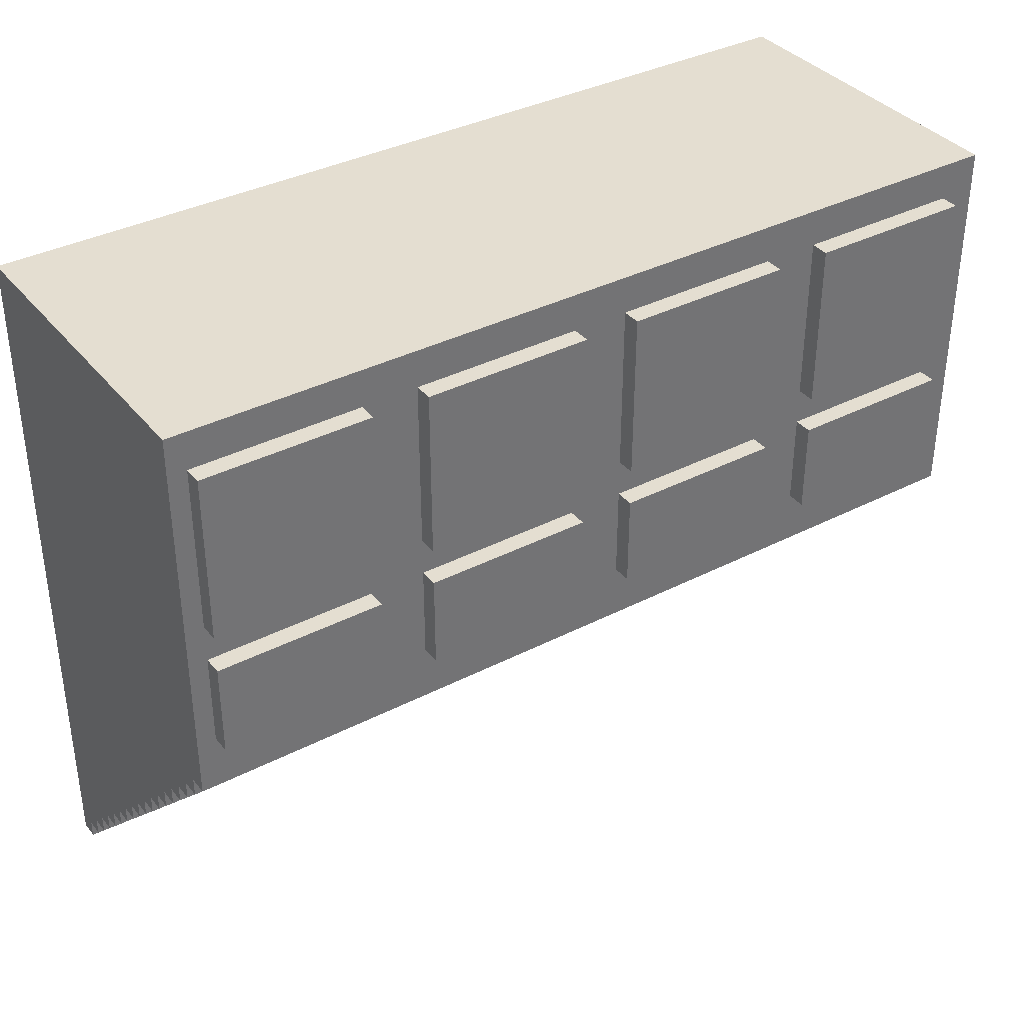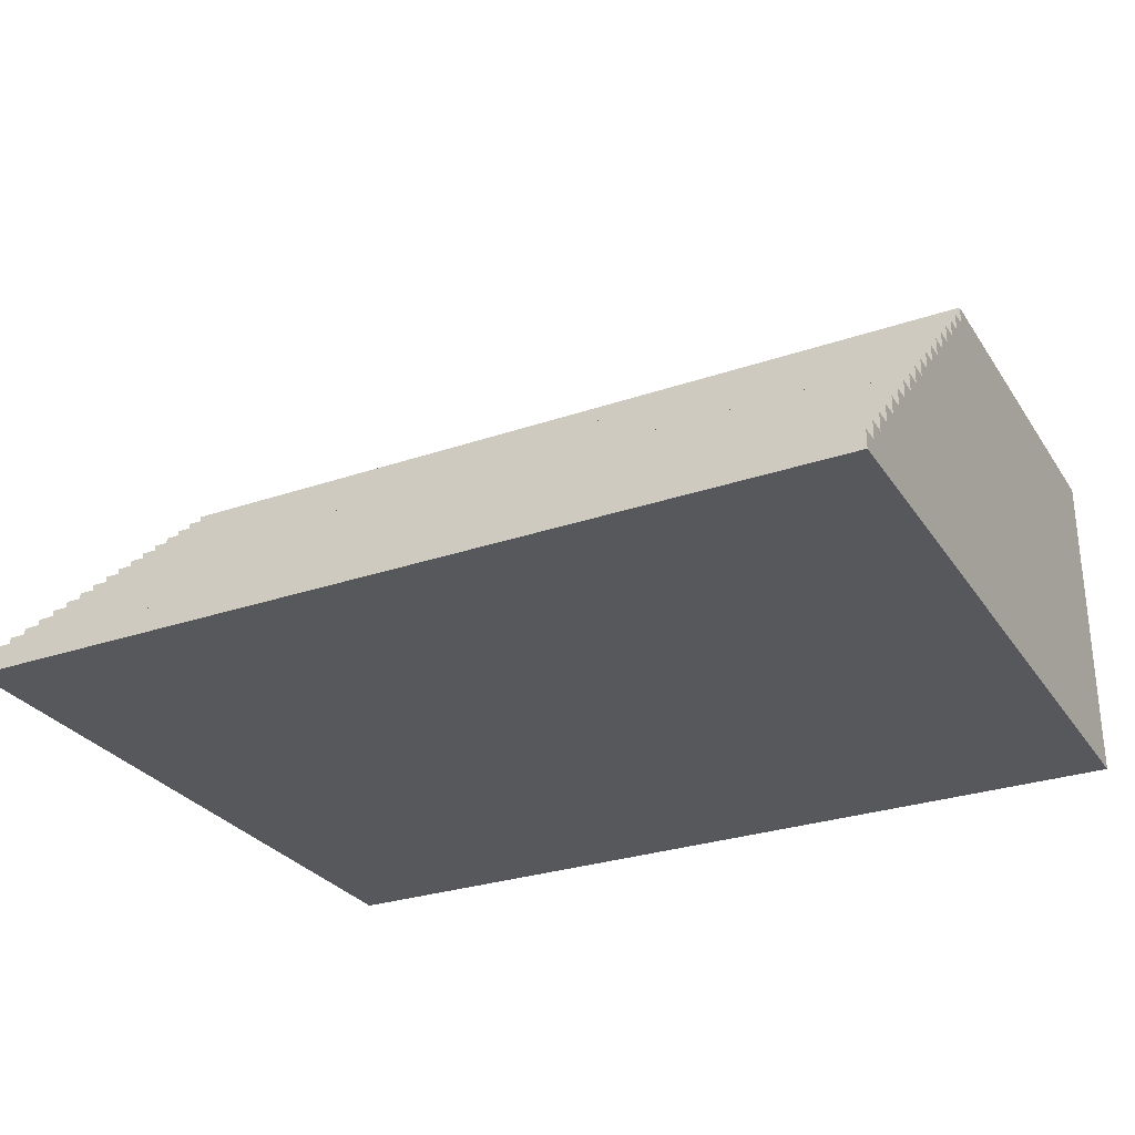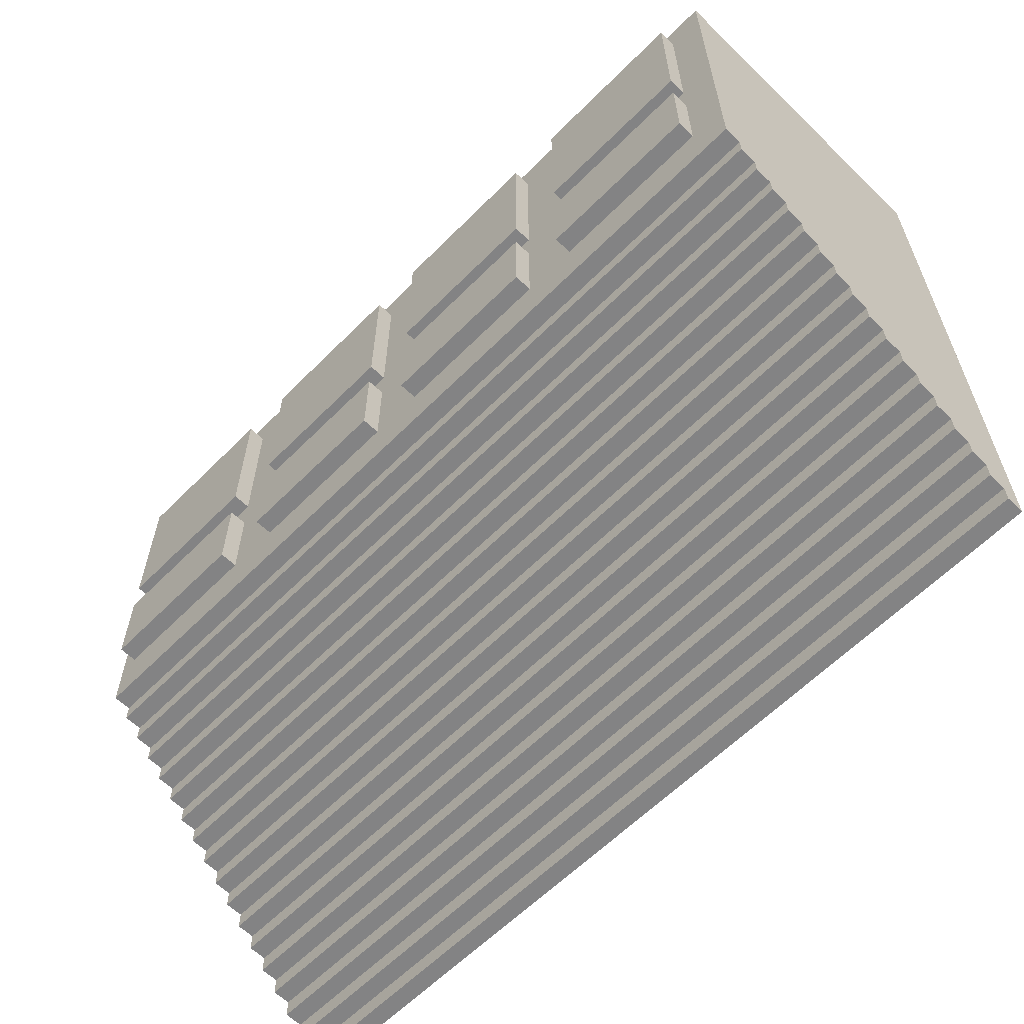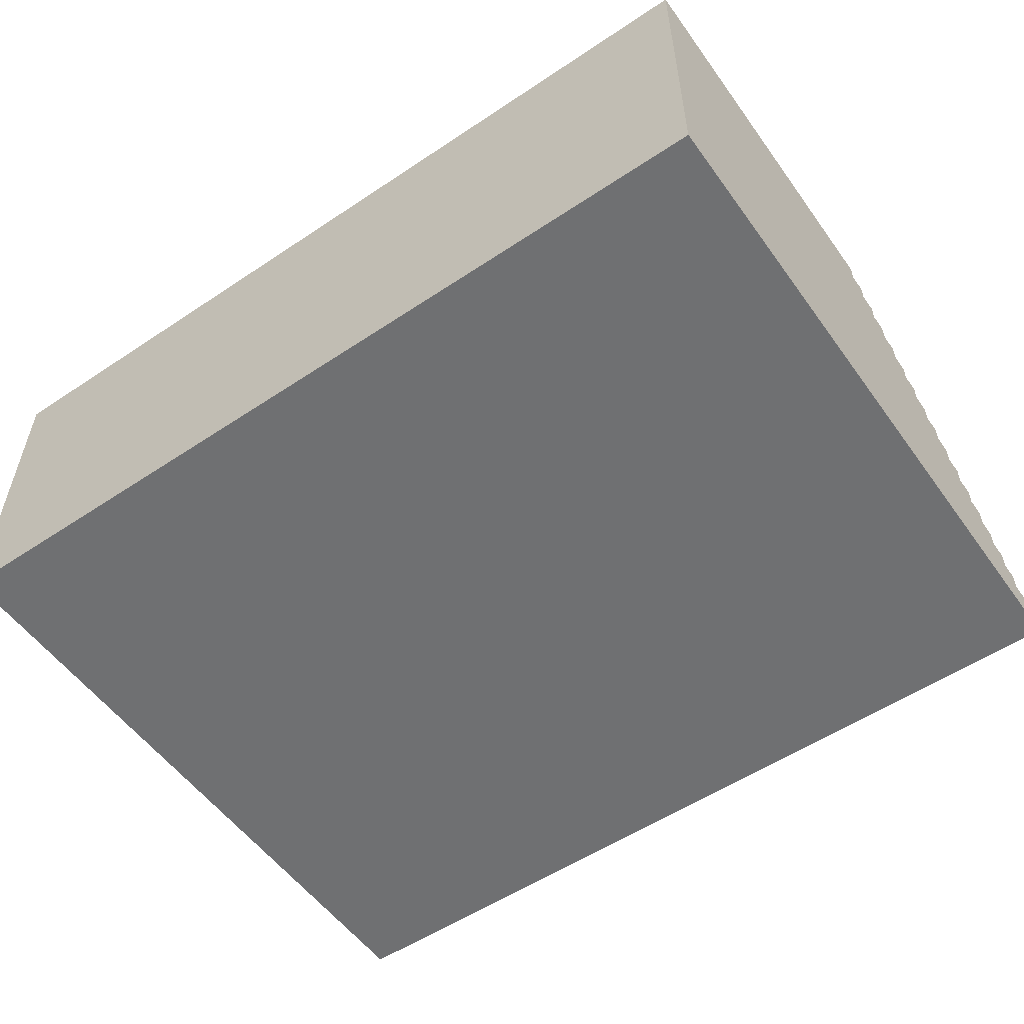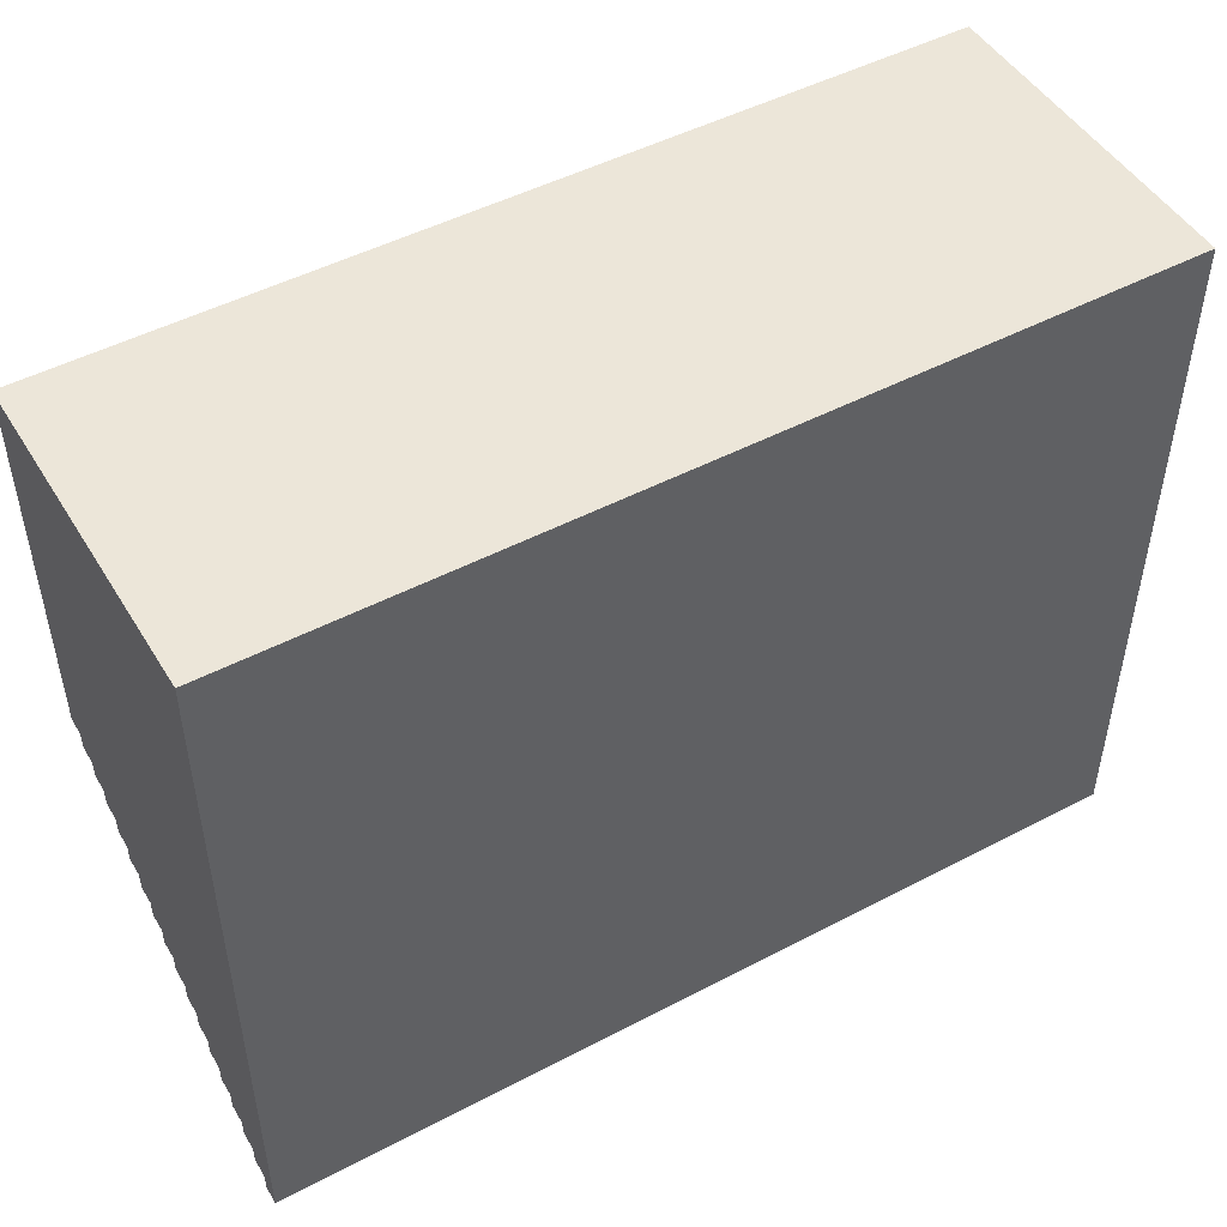
<metadata>
{"format":"obj","ext":"obj","renderer":"f3d","projection":"perspective","resolution":1024,"background":"white","views":[{"elev":36.5,"azim":146.2,"up":"+Z"},{"elev":-28.7,"azim":-152.9,"up":"+Y"},{"elev":-61.2,"azim":-134.5,"up":"+Z"},{"elev":-54.8,"azim":35.2,"up":"+Y"},{"elev":48.7,"azim":-30.3,"up":"+Z"}]}
</metadata>
<code>
o
v 7.2 9.6 -7.2
v 7.2 9.6 -11
v 7.2 9.7 -10.9
v 7.2 9.7 -11
v 7.2 9.8 -10.8
v 7.2 9.8 -10.9
v 7.2 9.9 -10.7
v 7.2 9.9 -10.8
v 7.2 10 -10.6
v 7.2 10 -10.7
v 7.2 10.1 -10.5
v 7.2 10.1 -10.6
v 7.2 10.2 -10.4
v 7.2 10.2 -10.5
v 7.2 10.3 -10.3
v 7.2 10.3 -10.4
v 7.2 10.4 -10.2
v 7.2 10.4 -10.3
v 7.2 10.5 -10.1
v 7.2 10.5 -10.2
v 7.2 10.6 -10
v 7.2 10.6 -10.1
v 7.2 10.7 -9.9
v 7.2 10.7 -10
v 7.2 10.8 -9.8
v 7.2 10.8 -9.9
v 7.2 10.9 -9.7
v 7.2 10.9 -9.8
v 7.2 11 -9.6
v 7.2 11 -9.7
v 7.2 11.1 -9.5
v 7.2 11.1 -9.6
v 7.2 11.2 -9.4
v 7.2 11.2 -9.5
v 7.2 11.3 -9.3
v 7.2 11.3 -9.4
v 7.2 11.4 -7.2
v 7.2 11.4 -9.3
v 7.4 11.4 -7.4
v 7.4 11.4 -8.3
v 7.4 11.4 -8.5
v 7.4 11.4 -9
v 7.4 11.5 -7.4
v 7.4 11.5 -8.3
v 7.4 11.5 -8.5
v 7.4 11.5 -9
v 8.6 11.4 -7.4
v 8.6 11.4 -8.3
v 8.6 11.4 -8.5
v 8.6 11.4 -9
v 8.6 11.5 -7.4
v 8.6 11.5 -8.3
v 8.6 11.5 -8.5
v 8.6 11.5 -9
v 9.8 11.4 -7.4
v 9.8 11.4 -8.3
v 9.8 11.4 -8.5
v 9.8 11.4 -9
v 9.8 11.5 -7.4
v 9.8 11.5 -8.3
v 9.8 11.5 -8.5
v 9.8 11.5 -9
v 11 11.4 -7.4
v 11 11.4 -8.3
v 11 11.4 -8.5
v 11 11.4 -9
v 11 11.5 -7.4
v 11 11.5 -8.3
v 11 11.5 -8.5
v 11 11.5 -9
v 8.3 11.4 -7.4
v 8.3 11.4 -8.3
v 8.3 11.4 -8.5
v 8.3 11.4 -9
v 8.3 11.5 -7.4
v 8.3 11.5 -8.3
v 8.3 11.5 -8.5
v 8.3 11.5 -9
v 9.5 11.4 -7.4
v 9.5 11.4 -8.3
v 9.5 11.4 -8.5
v 9.5 11.4 -9
v 9.5 11.5 -7.4
v 9.5 11.5 -8.3
v 9.5 11.5 -8.5
v 9.5 11.5 -9
v 10.7 11.4 -7.4
v 10.7 11.4 -8.3
v 10.7 11.4 -8.5
v 10.7 11.4 -9
v 10.7 11.5 -7.4
v 10.7 11.5 -8.3
v 10.7 11.5 -8.5
v 10.7 11.5 -9
v 11.9 11.4 -7.4
v 11.9 11.4 -8.3
v 11.9 11.4 -8.5
v 11.9 11.4 -9
v 11.9 11.5 -7.4
v 11.9 11.5 -8.3
v 11.9 11.5 -8.5
v 11.9 11.5 -9
v 12 9.6 -7.2
v 12 9.6 -11
v 12 9.7 -10.9
v 12 9.7 -11
v 12 9.8 -10.8
v 12 9.8 -10.9
v 12 9.9 -10.7
v 12 9.9 -10.8
v 12 10 -10.6
v 12 10 -10.7
v 12 10.1 -10.5
v 12 10.1 -10.6
v 12 10.2 -10.4
v 12 10.2 -10.5
v 12 10.3 -10.3
v 12 10.3 -10.4
v 12 10.4 -10.2
v 12 10.4 -10.3
v 12 10.5 -10.1
v 12 10.5 -10.2
v 12 10.6 -10
v 12 10.6 -10.1
v 12 10.7 -9.9
v 12 10.7 -10
v 12 10.8 -9.8
v 12 10.8 -9.9
v 12 10.9 -9.7
v 12 10.9 -9.8
v 12 11 -9.6
v 12 11 -9.7
v 12 11.1 -9.5
v 12 11.1 -9.6
v 12 11.2 -9.4
v 12 11.2 -9.5
v 12 11.3 -9.3
v 12 11.3 -9.4
v 12 11.4 -7.2
v 12 11.4 -9.3
v 7.2 9.6 -7.2
v 7.2 11.4 -7.2
v 12 9.6 -7.2
v 12 11.4 -7.2
v 7.4 11.4 -7.4
v 7.4 11.5 -7.4
v 8.3 11.4 -7.4
v 8.3 11.5 -7.4
v 8.6 11.4 -7.4
v 8.6 11.5 -7.4
v 9.5 11.4 -7.4
v 9.5 11.5 -7.4
v 9.8 11.4 -7.4
v 9.8 11.5 -7.4
v 10.7 11.4 -7.4
v 10.7 11.5 -7.4
v 11 11.4 -7.4
v 11 11.5 -7.4
v 11.9 11.4 -7.4
v 11.9 11.5 -7.4
v 7.4 11.4 -8.5
v 7.4 11.5 -8.5
v 8.3 11.4 -8.5
v 8.3 11.5 -8.5
v 8.6 11.4 -8.5
v 8.6 11.5 -8.5
v 9.5 11.4 -8.5
v 9.5 11.5 -8.5
v 9.8 11.4 -8.5
v 9.8 11.5 -8.5
v 10.7 11.4 -8.5
v 10.7 11.5 -8.5
v 11 11.4 -8.5
v 11 11.5 -8.5
v 11.9 11.4 -8.5
v 11.9 11.5 -8.5
v 7.4 11.4 -8.3
v 7.4 11.5 -8.3
v 8.3 11.4 -8.3
v 8.3 11.5 -8.3
v 8.6 11.4 -8.3
v 8.6 11.5 -8.3
v 9.5 11.4 -8.3
v 9.5 11.5 -8.3
v 9.8 11.4 -8.3
v 9.8 11.5 -8.3
v 10.7 11.4 -8.3
v 10.7 11.5 -8.3
v 11 11.4 -8.3
v 11 11.5 -8.3
v 11.9 11.4 -8.3
v 11.9 11.5 -8.3
v 7.4 11.4 -9
v 7.4 11.5 -9
v 8.3 11.4 -9
v 8.3 11.5 -9
v 8.6 11.4 -9
v 8.6 11.5 -9
v 9.5 11.4 -9
v 9.5 11.5 -9
v 9.8 11.4 -9
v 9.8 11.5 -9
v 10.7 11.4 -9
v 10.7 11.5 -9
v 11 11.4 -9
v 11 11.5 -9
v 11.9 11.4 -9
v 11.9 11.5 -9
v 7.2 11.3 -9.3
v 7.2 11.4 -9.3
v 12 11.3 -9.3
v 12 11.4 -9.3
v 7.2 11.2 -9.4
v 7.2 11.3 -9.4
v 12 11.2 -9.4
v 12 11.3 -9.4
v 7.2 11.1 -9.5
v 7.2 11.2 -9.5
v 12 11.1 -9.5
v 12 11.2 -9.5
v 7.2 11 -9.6
v 7.2 11.1 -9.6
v 12 11 -9.6
v 12 11.1 -9.6
v 7.2 10.9 -9.7
v 7.2 11 -9.7
v 12 10.9 -9.7
v 12 11 -9.7
v 7.2 10.8 -9.8
v 7.2 10.9 -9.8
v 12 10.8 -9.8
v 12 10.9 -9.8
v 7.2 10.7 -9.9
v 7.2 10.8 -9.9
v 12 10.7 -9.9
v 12 10.8 -9.9
v 7.2 10.6 -10
v 7.2 10.7 -10
v 12 10.6 -10
v 12 10.7 -10
v 7.2 10.5 -10.1
v 7.2 10.6 -10.1
v 12 10.5 -10.1
v 12 10.6 -10.1
v 7.2 10.4 -10.2
v 7.2 10.5 -10.2
v 12 10.4 -10.2
v 12 10.5 -10.2
v 7.2 10.3 -10.3
v 7.2 10.4 -10.3
v 12 10.3 -10.3
v 12 10.4 -10.3
v 7.2 10.2 -10.4
v 7.2 10.3 -10.4
v 12 10.2 -10.4
v 12 10.3 -10.4
v 7.2 10.1 -10.5
v 7.2 10.2 -10.5
v 12 10.1 -10.5
v 12 10.2 -10.5
v 7.2 10 -10.6
v 7.2 10.1 -10.6
v 12 10 -10.6
v 12 10.1 -10.6
v 7.2 9.9 -10.7
v 7.2 10 -10.7
v 12 9.9 -10.7
v 12 10 -10.7
v 7.2 9.8 -10.8
v 7.2 9.9 -10.8
v 12 9.8 -10.8
v 12 9.9 -10.8
v 7.2 9.7 -10.9
v 7.2 9.8 -10.9
v 12 9.7 -10.9
v 12 9.8 -10.9
v 7.2 9.6 -11
v 7.2 9.7 -11
v 12 9.6 -11
v 12 9.7 -11
v 7.2 9.6 -7.2
v 12 9.6 -7.2
v 7.2 9.6 -11
v 12 9.6 -11
v 7.2 9.7 -10.9
v 12 9.7 -10.9
v 7.2 9.7 -11
v 12 9.7 -11
v 7.2 9.8 -10.8
v 12 9.8 -10.8
v 7.2 9.8 -10.9
v 12 9.8 -10.9
v 7.2 9.9 -10.7
v 12 9.9 -10.7
v 7.2 9.9 -10.8
v 12 9.9 -10.8
v 7.2 10 -10.6
v 12 10 -10.6
v 7.2 10 -10.7
v 12 10 -10.7
v 7.2 10.1 -10.5
v 12 10.1 -10.5
v 7.2 10.1 -10.6
v 12 10.1 -10.6
v 7.2 10.2 -10.4
v 12 10.2 -10.4
v 7.2 10.2 -10.5
v 12 10.2 -10.5
v 7.2 10.3 -10.3
v 12 10.3 -10.3
v 7.2 10.3 -10.4
v 12 10.3 -10.4
v 7.2 10.4 -10.2
v 12 10.4 -10.2
v 7.2 10.4 -10.3
v 12 10.4 -10.3
v 7.2 10.5 -10.1
v 12 10.5 -10.1
v 7.2 10.5 -10.2
v 12 10.5 -10.2
v 7.2 10.6 -10
v 12 10.6 -10
v 7.2 10.6 -10.1
v 12 10.6 -10.1
v 7.2 10.7 -9.9
v 12 10.7 -9.9
v 7.2 10.7 -10
v 12 10.7 -10
v 7.2 10.8 -9.8
v 12 10.8 -9.8
v 7.2 10.8 -9.9
v 12 10.8 -9.9
v 7.2 10.9 -9.7
v 12 10.9 -9.7
v 7.2 10.9 -9.8
v 12 10.9 -9.8
v 7.2 11 -9.6
v 12 11 -9.6
v 7.2 11 -9.7
v 12 11 -9.7
v 7.2 11.1 -9.5
v 12 11.1 -9.5
v 7.2 11.1 -9.6
v 12 11.1 -9.6
v 7.2 11.2 -9.4
v 12 11.2 -9.4
v 7.2 11.2 -9.5
v 12 11.2 -9.5
v 7.2 11.3 -9.3
v 12 11.3 -9.3
v 7.2 11.3 -9.4
v 12 11.3 -9.4
v 7.2 11.4 -7.2
v 12 11.4 -7.2
v 7.4 11.4 -7.4
v 8.3 11.4 -7.4
v 8.6 11.4 -7.4
v 9.5 11.4 -7.4
v 9.8 11.4 -7.4
v 10.7 11.4 -7.4
v 11 11.4 -7.4
v 11.9 11.4 -7.4
v 7.4 11.4 -8.3
v 8.3 11.4 -8.3
v 8.6 11.4 -8.3
v 9.5 11.4 -8.3
v 9.8 11.4 -8.3
v 10.7 11.4 -8.3
v 11 11.4 -8.3
v 11.9 11.4 -8.3
v 7.4 11.4 -8.5
v 8.3 11.4 -8.5
v 8.6 11.4 -8.5
v 9.5 11.4 -8.5
v 9.8 11.4 -8.5
v 10.7 11.4 -8.5
v 11 11.4 -8.5
v 11.9 11.4 -8.5
v 7.4 11.4 -9
v 8.3 11.4 -9
v 8.6 11.4 -9
v 9.5 11.4 -9
v 9.8 11.4 -9
v 10.7 11.4 -9
v 11 11.4 -9
v 11.9 11.4 -9
v 7.2 11.4 -9.3
v 12 11.4 -9.3
v 7.4 11.5 -7.4
v 8.3 11.5 -7.4
v 8.6 11.5 -7.4
v 9.5 11.5 -7.4
v 9.8 11.5 -7.4
v 10.7 11.5 -7.4
v 11 11.5 -7.4
v 11.9 11.5 -7.4
v 7.4 11.5 -8.3
v 8.3 11.5 -8.3
v 8.6 11.5 -8.3
v 9.5 11.5 -8.3
v 9.8 11.5 -8.3
v 10.7 11.5 -8.3
v 11 11.5 -8.3
v 11.9 11.5 -8.3
v 7.4 11.5 -8.5
v 8.3 11.5 -8.5
v 8.6 11.5 -8.5
v 9.5 11.5 -8.5
v 9.8 11.5 -8.5
v 10.7 11.5 -8.5
v 11 11.5 -8.5
v 11.9 11.5 -8.5
v 7.4 11.5 -9
v 8.3 11.5 -9
v 8.6 11.5 -9
v 9.5 11.5 -9
v 9.8 11.5 -9
v 10.7 11.5 -9
v 11 11.5 -9
v 11.9 11.5 -9
f 3 2 1
f 4 2 3
f 5 3 1
f 6 3 5
f 7 5 1
f 8 5 7
f 9 7 1
f 10 7 9
f 11 9 1
f 12 9 11
f 13 11 1
f 14 11 13
f 15 13 1
f 16 13 15
f 17 15 1
f 18 15 17
f 19 17 1
f 20 17 19
f 21 19 1
f 22 19 21
f 23 21 1
f 24 21 23
f 25 23 1
f 26 23 25
f 27 25 1
f 28 25 27
f 29 27 1
f 30 27 29
f 31 29 1
f 32 29 31
f 33 31 1
f 34 31 33
f 35 33 1
f 36 33 35
f 37 35 1
f 38 35 37
f 43 40 39
f 44 40 43
f 45 42 41
f 46 42 45
f 51 48 47
f 52 48 51
f 53 50 49
f 54 50 53
f 59 56 55
f 60 56 59
f 61 58 57
f 62 58 61
f 67 64 63
f 68 64 67
f 69 66 65
f 70 66 69
f 71 72 75
f 75 72 76
f 73 74 77
f 77 74 78
f 79 80 83
f 83 80 84
f 81 82 85
f 85 82 86
f 87 88 91
f 91 88 92
f 89 90 93
f 93 90 94
f 95 96 99
f 99 96 100
f 97 98 101
f 101 98 102
f 103 104 105
f 105 104 106
f 103 105 107
f 107 105 108
f 103 107 109
f 109 107 110
f 103 109 111
f 111 109 112
f 103 111 113
f 113 111 114
f 103 113 115
f 115 113 116
f 103 115 117
f 117 115 118
f 103 117 119
f 119 117 120
f 103 119 121
f 121 119 122
f 103 121 123
f 123 121 124
f 103 123 125
f 125 123 126
f 103 125 127
f 127 125 128
f 103 127 129
f 129 127 130
f 103 129 131
f 131 129 132
f 103 131 133
f 133 131 134
f 103 133 135
f 135 133 136
f 103 135 137
f 137 135 138
f 103 137 139
f 139 137 140
f 143 142 141
f 144 142 143
f 147 146 145
f 148 146 147
f 151 150 149
f 152 150 151
f 155 154 153
f 156 154 155
f 159 158 157
f 160 158 159
f 163 162 161
f 164 162 163
f 167 166 165
f 168 166 167
f 171 170 169
f 172 170 171
f 175 174 173
f 176 174 175
f 177 178 179
f 179 178 180
f 181 182 183
f 183 182 184
f 185 186 187
f 187 186 188
f 189 190 191
f 191 190 192
f 193 194 195
f 195 194 196
f 197 198 199
f 199 198 200
f 201 202 203
f 203 202 204
f 205 206 207
f 207 206 208
f 209 210 211
f 211 210 212
f 213 214 215
f 215 214 216
f 217 218 219
f 219 218 220
f 221 222 223
f 223 222 224
f 225 226 227
f 227 226 228
f 229 230 231
f 231 230 232
f 233 234 235
f 235 234 236
f 237 238 239
f 239 238 240
f 241 242 243
f 243 242 244
f 245 246 247
f 247 246 248
f 249 250 251
f 251 250 252
f 253 254 255
f 255 254 256
f 257 258 259
f 259 258 260
f 261 262 263
f 263 262 264
f 265 266 267
f 267 266 268
f 269 270 271
f 271 270 272
f 273 274 275
f 275 274 276
f 277 278 279
f 279 278 280
f 283 282 281
f 284 282 283
f 285 286 287
f 287 286 288
f 289 290 291
f 291 290 292
f 293 294 295
f 295 294 296
f 297 298 299
f 299 298 300
f 301 302 303
f 303 302 304
f 305 306 307
f 307 306 308
f 309 310 311
f 311 310 312
f 313 314 315
f 315 314 316
f 317 318 319
f 319 318 320
f 321 322 323
f 323 322 324
f 325 326 327
f 327 326 328
f 329 330 331
f 331 330 332
f 333 334 335
f 335 334 336
f 337 338 339
f 339 338 340
f 341 342 343
f 343 342 344
f 345 346 347
f 347 346 348
f 349 350 351
f 351 350 352
f 353 354 355
f 355 354 356
f 356 354 357
f 357 354 358
f 358 354 359
f 359 354 360
f 360 354 361
f 361 354 362
f 353 355 363
f 356 357 364
f 364 357 365
f 358 359 366
f 366 359 367
f 360 361 368
f 368 361 369
f 362 354 370
f 368 369 371
f 369 370 371
f 366 367 371
f 353 363 371
f 367 368 371
f 364 365 371
f 365 366 371
f 363 364 371
f 371 370 372
f 372 370 373
f 373 370 374
f 374 370 375
f 375 370 376
f 376 370 377
f 370 354 378
f 377 370 378
f 353 371 379
f 372 373 380
f 380 373 381
f 374 375 382
f 382 375 383
f 376 377 384
f 384 377 385
f 378 354 386
f 382 383 387
f 385 386 387
f 384 385 387
f 380 381 387
f 383 384 387
f 353 379 387
f 381 382 387
f 379 380 387
f 386 354 388
f 387 386 388
f 389 390 397
f 397 390 398
f 391 392 399
f 399 392 400
f 393 394 401
f 401 394 402
f 395 396 403
f 403 396 404
f 405 406 413
f 413 406 414
f 407 408 415
f 415 408 416
f 409 410 417
f 417 410 418
f 411 412 419
f 419 412 420

</code>
